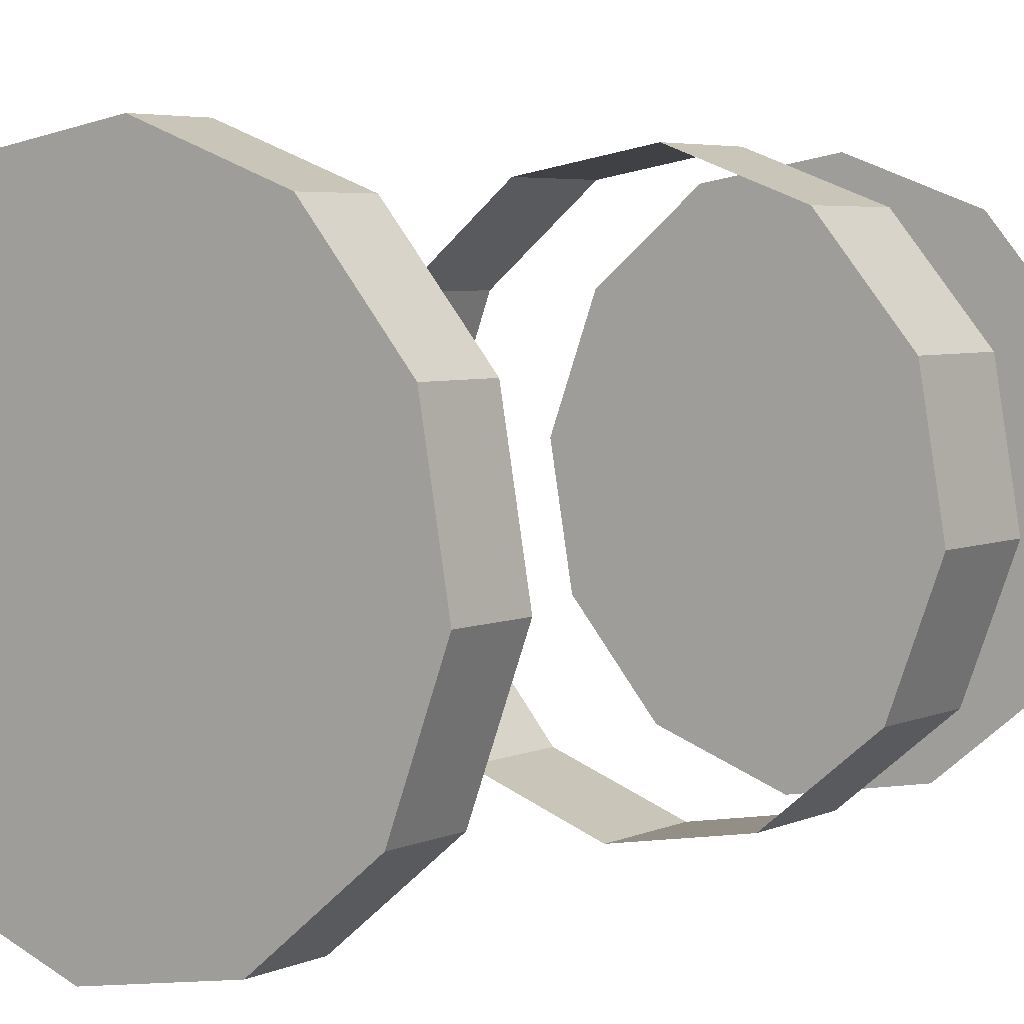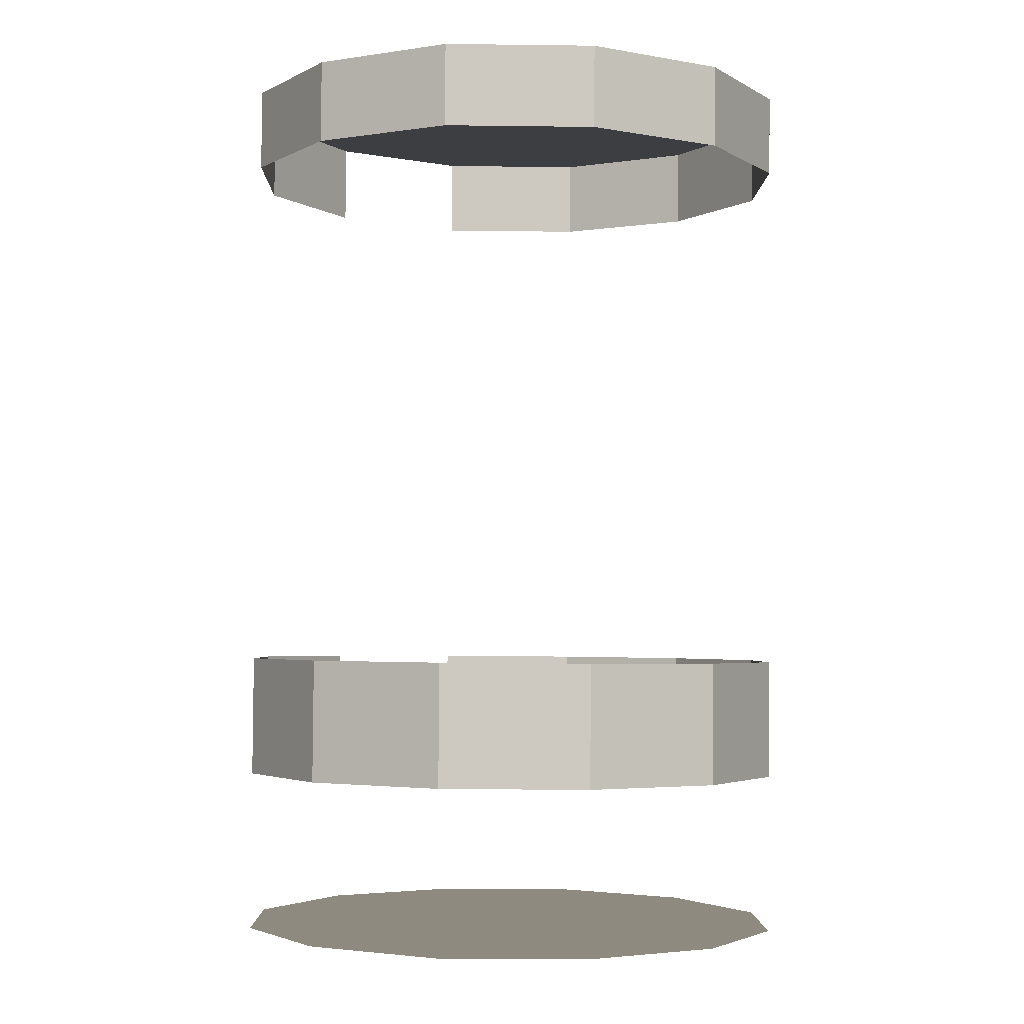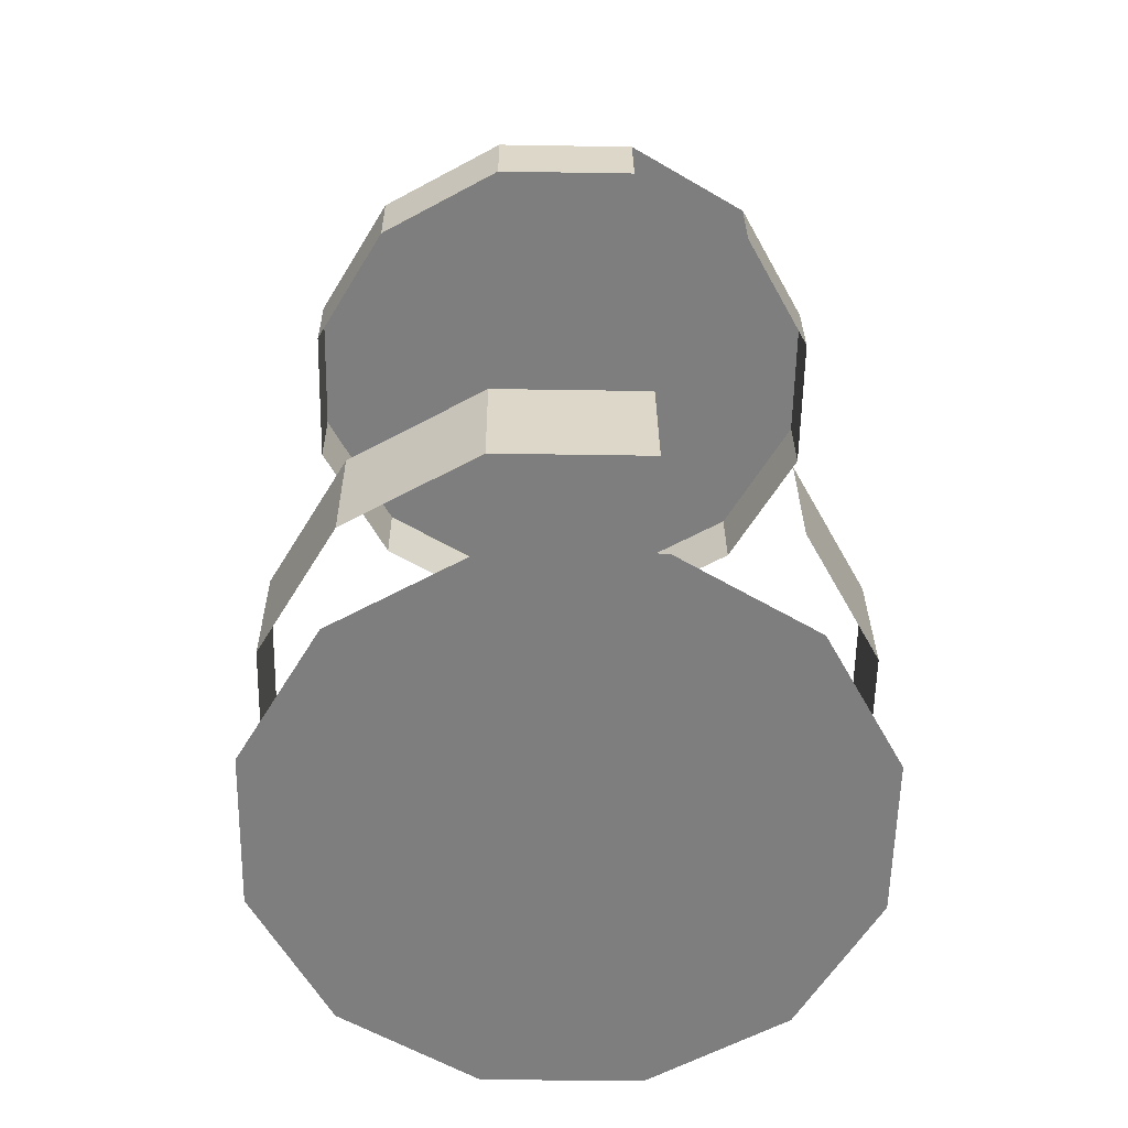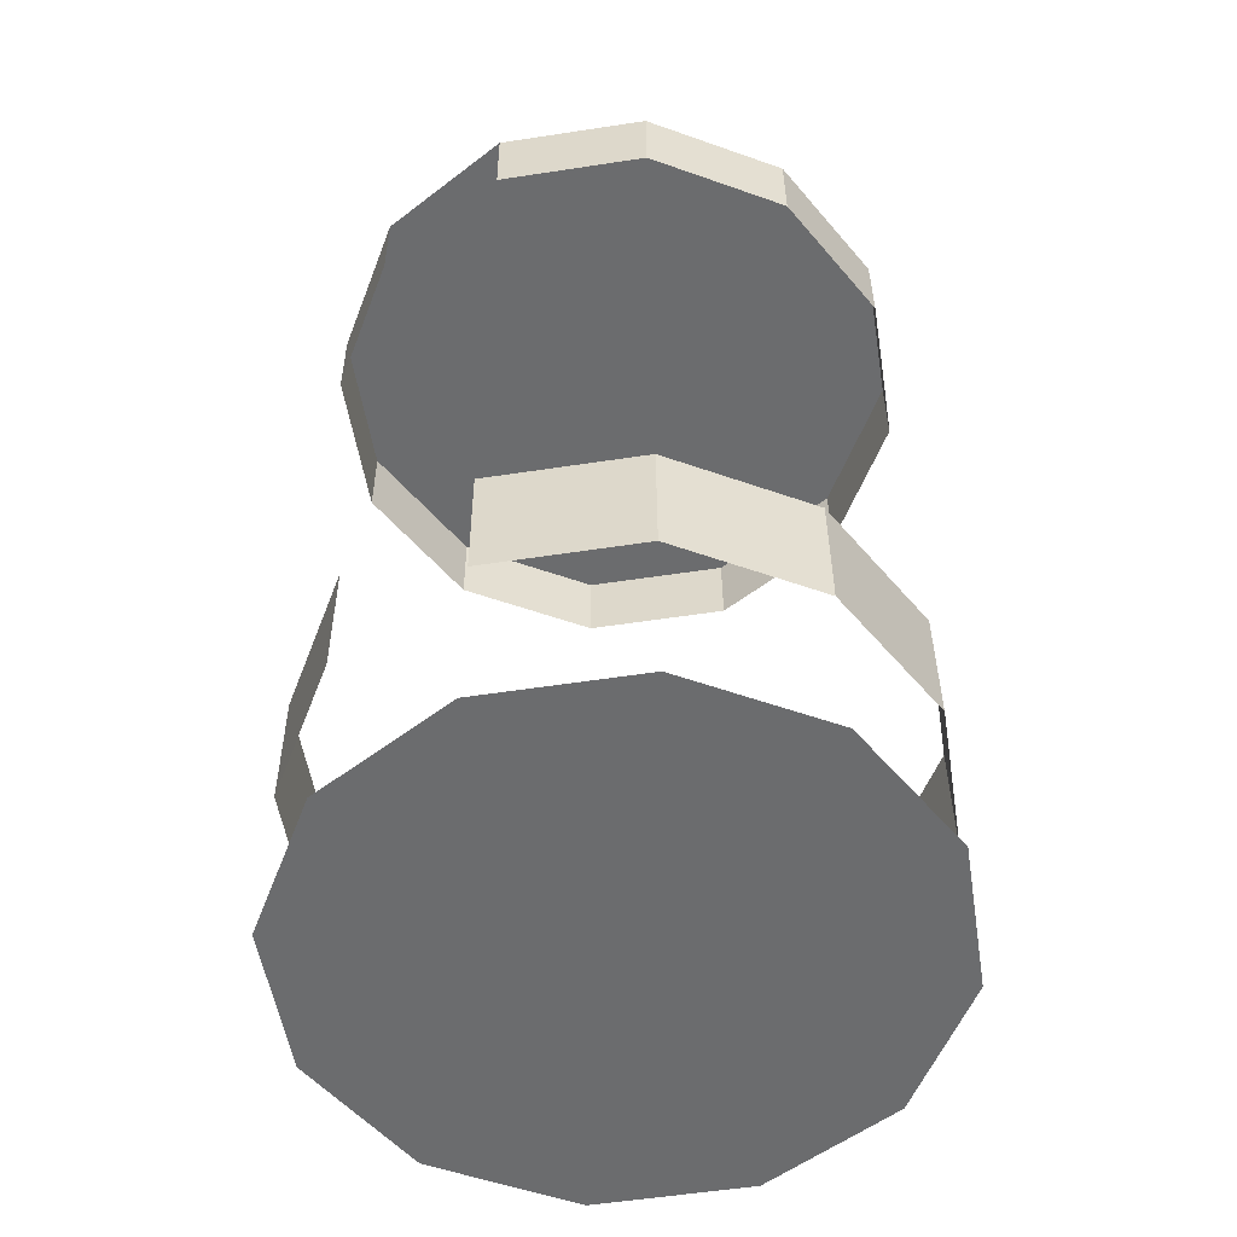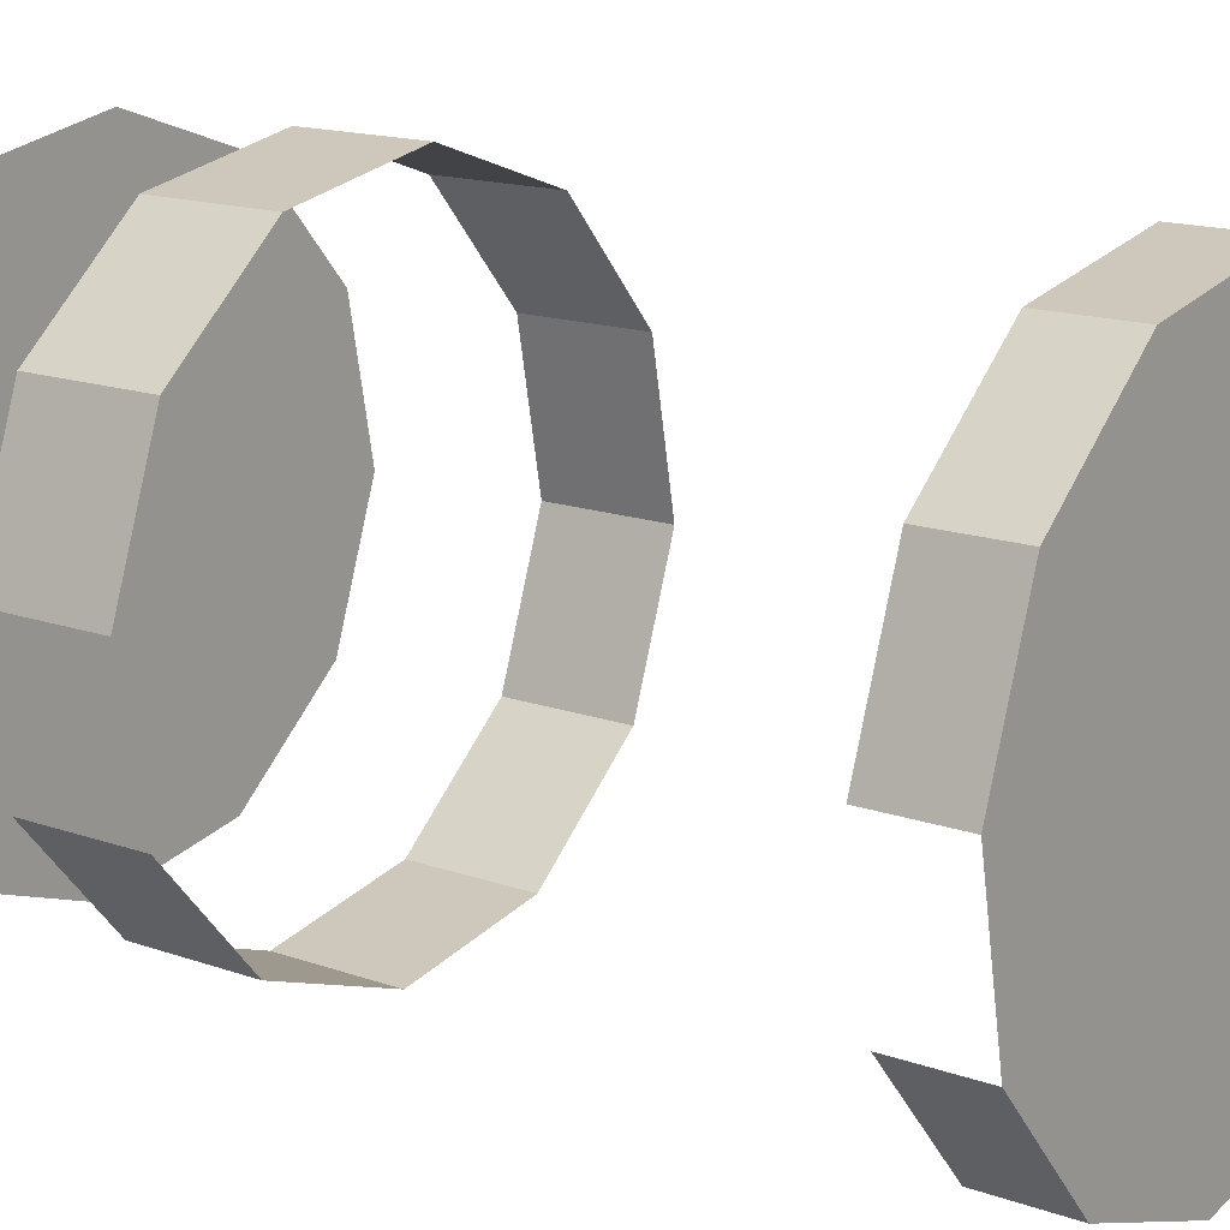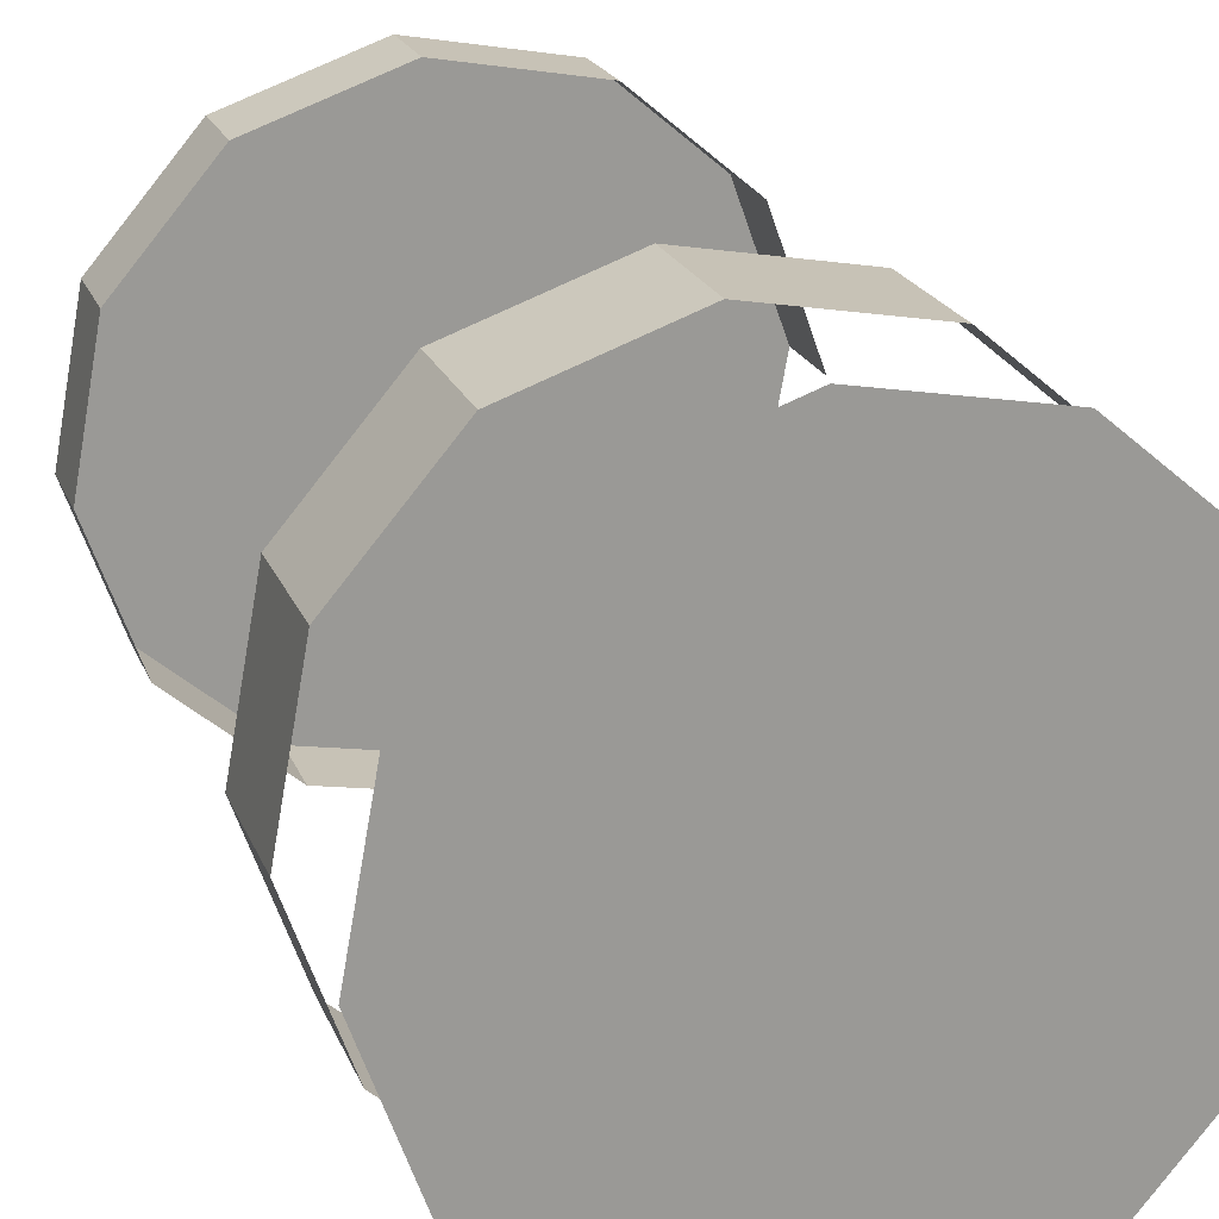
<metadata>
{"format":"obj","ext":"obj","renderer":"f3d","projection":"perspective","resolution":1024,"background":"white","views":[{"elev":5.3,"azim":-143.7,"up":"+Z"},{"elev":-3.1,"azim":-110.8,"up":"+Y"},{"elev":-59.5,"azim":69.0,"up":"+Y"},{"elev":-53.2,"azim":139.3,"up":"+Y"},{"elev":16.0,"azim":127.4,"up":"+Z"},{"elev":20.1,"azim":-17.2,"up":"+Z"}]}
</metadata>
<code>
v 2.967 -0.6205 -0.4802
v 3.01 -0.6205 -0.4645
v 3.01 -0.6587 -0.4648
v 2.967 -0.6586 -0.4805
v 2.967 -0.7095 -0.4809
v 3.01 -0.7096 -0.4652
v 3.04 -0.7099 -0.43
v 3.048 -0.7102 -0.3846
v 3.032 -0.7106 -0.3412
v 2.997 -0.7109 -0.3115
v 2.952 -0.711 -0.3034
v 2.908 -0.7109 -0.319
v 2.878 -0.7107 -0.3543
v 2.87 -0.7103 -0.3997
v 2.886 -0.71 -0.4431
v 2.921 -0.7097 -0.4728
v 3.01 -0.6205 -0.4645
v 3.04 -0.6208 -0.4293
v 3.04 -0.659 -0.4296
v 3.01 -0.6587 -0.4648
v 3.048 -0.6211 -0.3839
v 3.032 -0.6215 -0.3405
v 3.032 -0.6597 -0.3408
v 3.048 -0.6593 -0.3842
v 3.032 -0.6215 -0.3405
v 2.997 -0.6218 -0.3108
v 2.997 -0.66 -0.3111
v 3.032 -0.6597 -0.3408
v 2.997 -0.6218 -0.3108
v 2.951 -0.6219 -0.3027
v 2.951 -0.6601 -0.303
v 2.997 -0.66 -0.3111
v 2.951 -0.6219 -0.3027
v 2.908 -0.6218 -0.3183
v 2.908 -0.66 -0.3186
v 2.951 -0.6601 -0.303
v 2.908 -0.6218 -0.3183
v 2.878 -0.6216 -0.3536
v 2.878 -0.6598 -0.3539
v 2.908 -0.66 -0.3186
v 2.878 -0.6216 -0.3536
v 2.87 -0.6212 -0.399
v 2.87 -0.6594 -0.3993
v 2.878 -0.6598 -0.3539
v 2.87 -0.6212 -0.399
v 2.886 -0.6209 -0.4424
v 2.886 -0.659 -0.4427
v 2.87 -0.6594 -0.3993
v 2.886 -0.6209 -0.4424
v 2.921 -0.6206 -0.4721
v 2.921 -0.6588 -0.4724
v 2.886 -0.659 -0.4427
v 2.921 -0.6206 -0.4721
v 2.967 -0.6205 -0.4802
v 2.967 -0.6586 -0.4805
v 2.921 -0.6588 -0.4724
v 2.966 -0.4296 -0.4787
v 3.01 -0.4296 -0.463
v 3.01 -0.4551 -0.4632
v 2.966 -0.455 -0.4789
v 3.01 -0.4296 -0.463
v 3.039 -0.4299 -0.4277
v 3.039 -0.4553 -0.4279
v 3.01 -0.4551 -0.4632
v 3.047 -0.4302 -0.3823
v 3.032 -0.4306 -0.339
v 3.032 -0.456 -0.3392
v 3.048 -0.4557 -0.3825
v 3.032 -0.4306 -0.339
v 2.997 -0.4309 -0.3092
v 2.997 -0.4563 -0.3094
v 3.032 -0.456 -0.3392
v 2.997 -0.4309 -0.3092
v 2.951 -0.431 -0.3011
v 2.951 -0.4565 -0.3013
v 2.997 -0.4563 -0.3094
v 2.951 -0.431 -0.3011
v 2.908 -0.4309 -0.3168
v 2.908 -0.4564 -0.317
v 2.951 -0.4565 -0.3013
v 2.908 -0.4309 -0.3168
v 2.878 -0.4307 -0.3521
v 2.878 -0.4561 -0.3523
v 2.908 -0.4564 -0.317
v 2.878 -0.4307 -0.3521
v 2.87 -0.4303 -0.3975
v 2.87 -0.4558 -0.3977
v 2.878 -0.4561 -0.3523
v 2.87 -0.4303 -0.3975
v 2.886 -0.43 -0.4408
v 2.886 -0.4554 -0.441
v 2.87 -0.4558 -0.3977
v 2.886 -0.43 -0.4408
v 2.921 -0.4297 -0.4705
v 2.921 -0.4551 -0.4708
v 2.886 -0.4554 -0.441
v 2.921 -0.4297 -0.4705
v 2.966 -0.4296 -0.4787
v 2.966 -0.455 -0.4789
v 2.921 -0.4551 -0.4708
v 2.921 -0.4297 -0.4705
v 2.886 -0.43 -0.4408
v 2.87 -0.4303 -0.3975
v 2.878 -0.4307 -0.3521
v 2.908 -0.4309 -0.3168
v 2.951 -0.431 -0.3011
v 2.997 -0.4309 -0.3092
v 3.032 -0.4306 -0.339
v 3.047 -0.4302 -0.3823
v 3.039 -0.4299 -0.4277
v 3.01 -0.4296 -0.463
v 2.966 -0.4296 -0.4787
f 1 2 3
f 1 3 4
f 5 6 7
f 5 7 8
f 5 8 9
f 5 9 10
f 5 10 11
f 5 11 12
f 5 12 13
f 5 13 14
f 5 14 15
f 5 15 16
f 17 18 19
f 17 19 20
f 21 22 23
f 21 23 24
f 25 26 27
f 25 27 28
f 29 30 31
f 29 31 32
f 33 34 35
f 33 35 36
f 37 38 39
f 37 39 40
f 41 42 43
f 41 43 44
f 45 46 47
f 45 47 48
f 49 50 51
f 49 51 52
f 53 54 55
f 53 55 56
f 57 58 59
f 57 59 60
f 61 62 63
f 61 63 64
f 65 66 67
f 65 67 68
f 69 70 71
f 69 71 72
f 73 74 75
f 73 75 76
f 77 78 79
f 77 79 80
f 81 82 83
f 81 83 84
f 85 86 87
f 85 87 88
f 89 90 91
f 89 91 92
f 93 94 95
f 93 95 96
f 97 98 99
f 97 99 100
f 101 102 103
f 101 103 104
f 101 104 105
f 101 105 106
f 101 106 107
f 101 107 108
f 101 108 109
f 101 109 110
f 101 110 111
f 101 111 112

</code>
